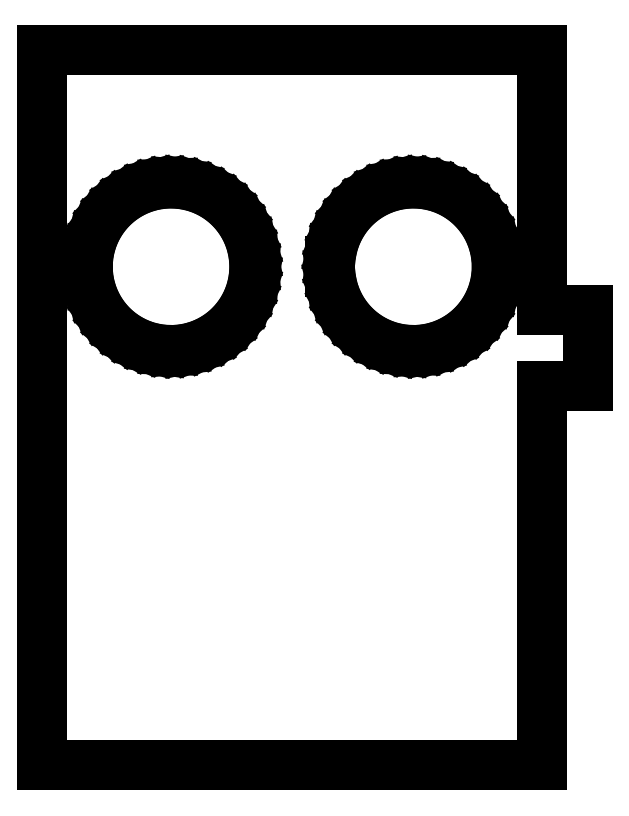
<metadata>
{"format":"dxf","ext":"dxf","renderer":"ezdxf+matplotlib","layout":"modelspace","background":"white","min_lineweight":24,"dpi":150}
</metadata>
<code>
0
SECTION
2
ENTITIES
0
LINE
8
0
10
-16.5
20
-23.6
11
16.5
21
-23.6
0
LINE
8
0
10
16.5
20
-23.6
11
16.5
21
1.45
0
LINE
8
0
10
16.5
20
1.45
11
19.5
21
1.45
0
LINE
8
0
10
19.5
20
1.45
11
19.5
21
6.45
0
LINE
8
0
10
19.5
20
6.45
11
16.5
21
6.45
0
LINE
8
0
10
16.5
20
6.45
11
16.5
21
23.6
0
LINE
8
0
10
16.5
20
23.6
11
-16.5
21
23.6
0
LINE
8
0
10
-16.5
20
23.6
11
-16.5
21
-23.6
0
LINE
8
0
10
-13.49
20
8.948
11
-13.49
21
9.652
0
LINE
8
0
10
-13.49
20
9.652
11
-13.4
21
10.35
0
LINE
8
0
10
-13.4
20
10.35
11
-13.22
21
11.03
0
LINE
8
0
10
-13.22
20
11.03
11
-12.96
21
11.69
0
LINE
8
0
10
-12.96
20
11.69
11
-12.61
21
12.3
0
LINE
8
0
10
-12.61
20
12.3
11
-12.19
21
12.87
0
LINE
8
0
10
-12.19
20
12.87
11
-11.7
21
13.37
0
LINE
8
0
10
-11.7
20
13.37
11
-11.15
21
13.81
0
LINE
8
0
10
-11.15
20
13.81
11
-10.54
21
14.18
0
LINE
8
0
10
-10.54
20
14.18
11
-9.9
21
14.46
0
LINE
8
0
10
-9.9
20
14.46
11
-9.224
21
14.66
0
LINE
8
0
10
-9.224
20
14.66
11
-8.528
21
14.77
0
LINE
8
0
10
-8.528
20
14.77
11
-7.824
21
14.8
0
LINE
8
0
10
-7.824
20
14.8
11
-7.122
21
14.73
0
LINE
8
0
10
-7.122
20
14.73
11
-6.435
21
14.57
0
LINE
8
0
10
-6.435
20
14.57
11
-5.774
21
14.33
0
LINE
8
0
10
-5.774
20
14.33
11
-5.149
21
14
0
LINE
8
0
10
-5.149
20
14
11
-4.571
21
13.6
0
LINE
8
0
10
-4.571
20
13.6
11
-4.049
21
13.13
0
LINE
8
0
10
-4.049
20
13.13
11
-3.592
21
12.59
0
LINE
8
0
10
-3.592
20
12.59
11
-3.208
21
12
0
LINE
8
0
10
-3.208
20
12
11
-2.902
21
11.36
0
LINE
8
0
10
-2.902
20
11.36
11
-2.68
21
10.7
0
LINE
8
0
10
-2.68
20
10.7
11
-2.545
21
10
0
LINE
8
0
10
-2.545
20
10
11
-2.5
21
9.3
0
LINE
8
0
10
-2.5
20
9.3
11
-2.545
21
8.597
0
LINE
8
0
10
-2.545
20
8.597
11
-2.68
21
7.905
0
LINE
8
0
10
-2.68
20
7.905
11
-2.902
21
7.236
0
LINE
8
0
10
-2.902
20
7.236
11
-3.208
21
6.601
0
LINE
8
0
10
-3.208
20
6.601
11
-3.592
21
6.01
0
LINE
8
0
10
-3.592
20
6.01
11
-4.049
21
5.474
0
LINE
8
0
10
-4.049
20
5.474
11
-4.571
21
5
0
LINE
8
0
10
-4.571
20
5
11
-5.149
21
4.597
0
LINE
8
0
10
-5.149
20
4.597
11
-5.774
21
4.271
0
LINE
8
0
10
-5.774
20
4.271
11
-6.435
21
4.027
0
LINE
8
0
10
-6.435
20
4.027
11
-7.122
21
3.87
0
LINE
8
0
10
-7.122
20
3.87
11
-7.824
21
3.803
0
LINE
8
0
10
-7.824
20
3.803
11
-8.528
21
3.825
0
LINE
8
0
10
-8.528
20
3.825
11
-9.224
21
3.938
0
LINE
8
0
10
-9.224
20
3.938
11
-9.9
21
4.138
0
LINE
8
0
10
-9.9
20
4.138
11
-10.54
21
4.424
0
LINE
8
0
10
-10.54
20
4.424
11
-11.15
21
4.789
0
LINE
8
0
10
-11.15
20
4.789
11
-11.7
21
5.228
0
LINE
8
0
10
-11.7
20
5.228
11
-12.19
21
5.735
0
LINE
8
0
10
-12.19
20
5.735
11
-12.61
21
6.3
0
LINE
8
0
10
-12.61
20
6.3
11
-12.96
21
6.914
0
LINE
8
0
10
-12.96
20
6.914
11
-13.22
21
7.567
0
LINE
8
0
10
-13.22
20
7.567
11
-13.4
21
8.249
0
LINE
8
0
10
-13.4
20
8.249
11
-13.49
21
8.948
0
LINE
8
0
10
2.511
20
8.948
11
2.511
21
9.652
0
LINE
8
0
10
2.511
20
9.652
11
2.601
21
10.35
0
LINE
8
0
10
2.601
20
10.35
11
2.78
21
11.03
0
LINE
8
0
10
2.78
20
11.03
11
3.045
21
11.69
0
LINE
8
0
10
3.045
20
11.69
11
3.391
21
12.3
0
LINE
8
0
10
3.391
20
12.3
11
3.812
21
12.87
0
LINE
8
0
10
3.812
20
12.87
11
4.302
21
13.37
0
LINE
8
0
10
4.302
20
13.37
11
4.853
21
13.81
0
LINE
8
0
10
4.853
20
13.81
11
5.456
21
14.18
0
LINE
8
0
10
5.456
20
14.18
11
6.1
21
14.46
0
LINE
8
0
10
6.1
20
14.46
11
6.776
21
14.66
0
LINE
8
0
10
6.776
20
14.66
11
7.472
21
14.77
0
LINE
8
0
10
7.472
20
14.77
11
8.176
21
14.8
0
LINE
8
0
10
8.176
20
14.8
11
8.878
21
14.73
0
LINE
8
0
10
8.878
20
14.73
11
9.565
21
14.57
0
LINE
8
0
10
9.565
20
14.57
11
10.23
21
14.33
0
LINE
8
0
10
10.23
20
14.33
11
10.85
21
14
0
LINE
8
0
10
10.85
20
14
11
11.43
21
13.6
0
LINE
8
0
10
11.43
20
13.6
11
11.95
21
13.13
0
LINE
8
0
10
11.95
20
13.13
11
12.41
21
12.59
0
LINE
8
0
10
12.41
20
12.59
11
12.79
21
12
0
LINE
8
0
10
12.79
20
12
11
13.1
21
11.36
0
LINE
8
0
10
13.1
20
11.36
11
13.32
21
10.7
0
LINE
8
0
10
13.32
20
10.7
11
13.45
21
10
0
LINE
8
0
10
13.45
20
10
11
13.5
21
9.3
0
LINE
8
0
10
13.5
20
9.3
11
13.45
21
8.597
0
LINE
8
0
10
13.45
20
8.597
11
13.32
21
7.905
0
LINE
8
0
10
13.32
20
7.905
11
13.1
21
7.236
0
LINE
8
0
10
13.1
20
7.236
11
12.79
21
6.601
0
LINE
8
0
10
12.79
20
6.601
11
12.41
21
6.01
0
LINE
8
0
10
12.41
20
6.01
11
11.95
21
5.474
0
LINE
8
0
10
11.95
20
5.474
11
11.43
21
5
0
LINE
8
0
10
11.43
20
5
11
10.85
21
4.597
0
LINE
8
0
10
10.85
20
4.597
11
10.23
21
4.271
0
LINE
8
0
10
10.23
20
4.271
11
9.565
21
4.027
0
LINE
8
0
10
9.565
20
4.027
11
8.878
21
3.87
0
LINE
8
0
10
8.878
20
3.87
11
8.176
21
3.803
0
LINE
8
0
10
8.176
20
3.803
11
7.472
21
3.825
0
LINE
8
0
10
7.472
20
3.825
11
6.776
21
3.938
0
LINE
8
0
10
6.776
20
3.938
11
6.1
21
4.138
0
LINE
8
0
10
6.1
20
4.138
11
5.456
21
4.424
0
LINE
8
0
10
5.456
20
4.424
11
4.853
21
4.789
0
LINE
8
0
10
4.853
20
4.789
11
4.302
21
5.228
0
LINE
8
0
10
4.302
20
5.228
11
3.812
21
5.735
0
LINE
8
0
10
3.812
20
5.735
11
3.391
21
6.3
0
LINE
8
0
10
3.391
20
6.3
11
3.045
21
6.914
0
LINE
8
0
10
3.045
20
6.914
11
2.78
21
7.567
0
LINE
8
0
10
2.78
20
7.567
11
2.601
21
8.249
0
LINE
8
0
10
2.601
20
8.249
11
2.511
21
8.948
0
ENDSEC
0
EOF

</code>
